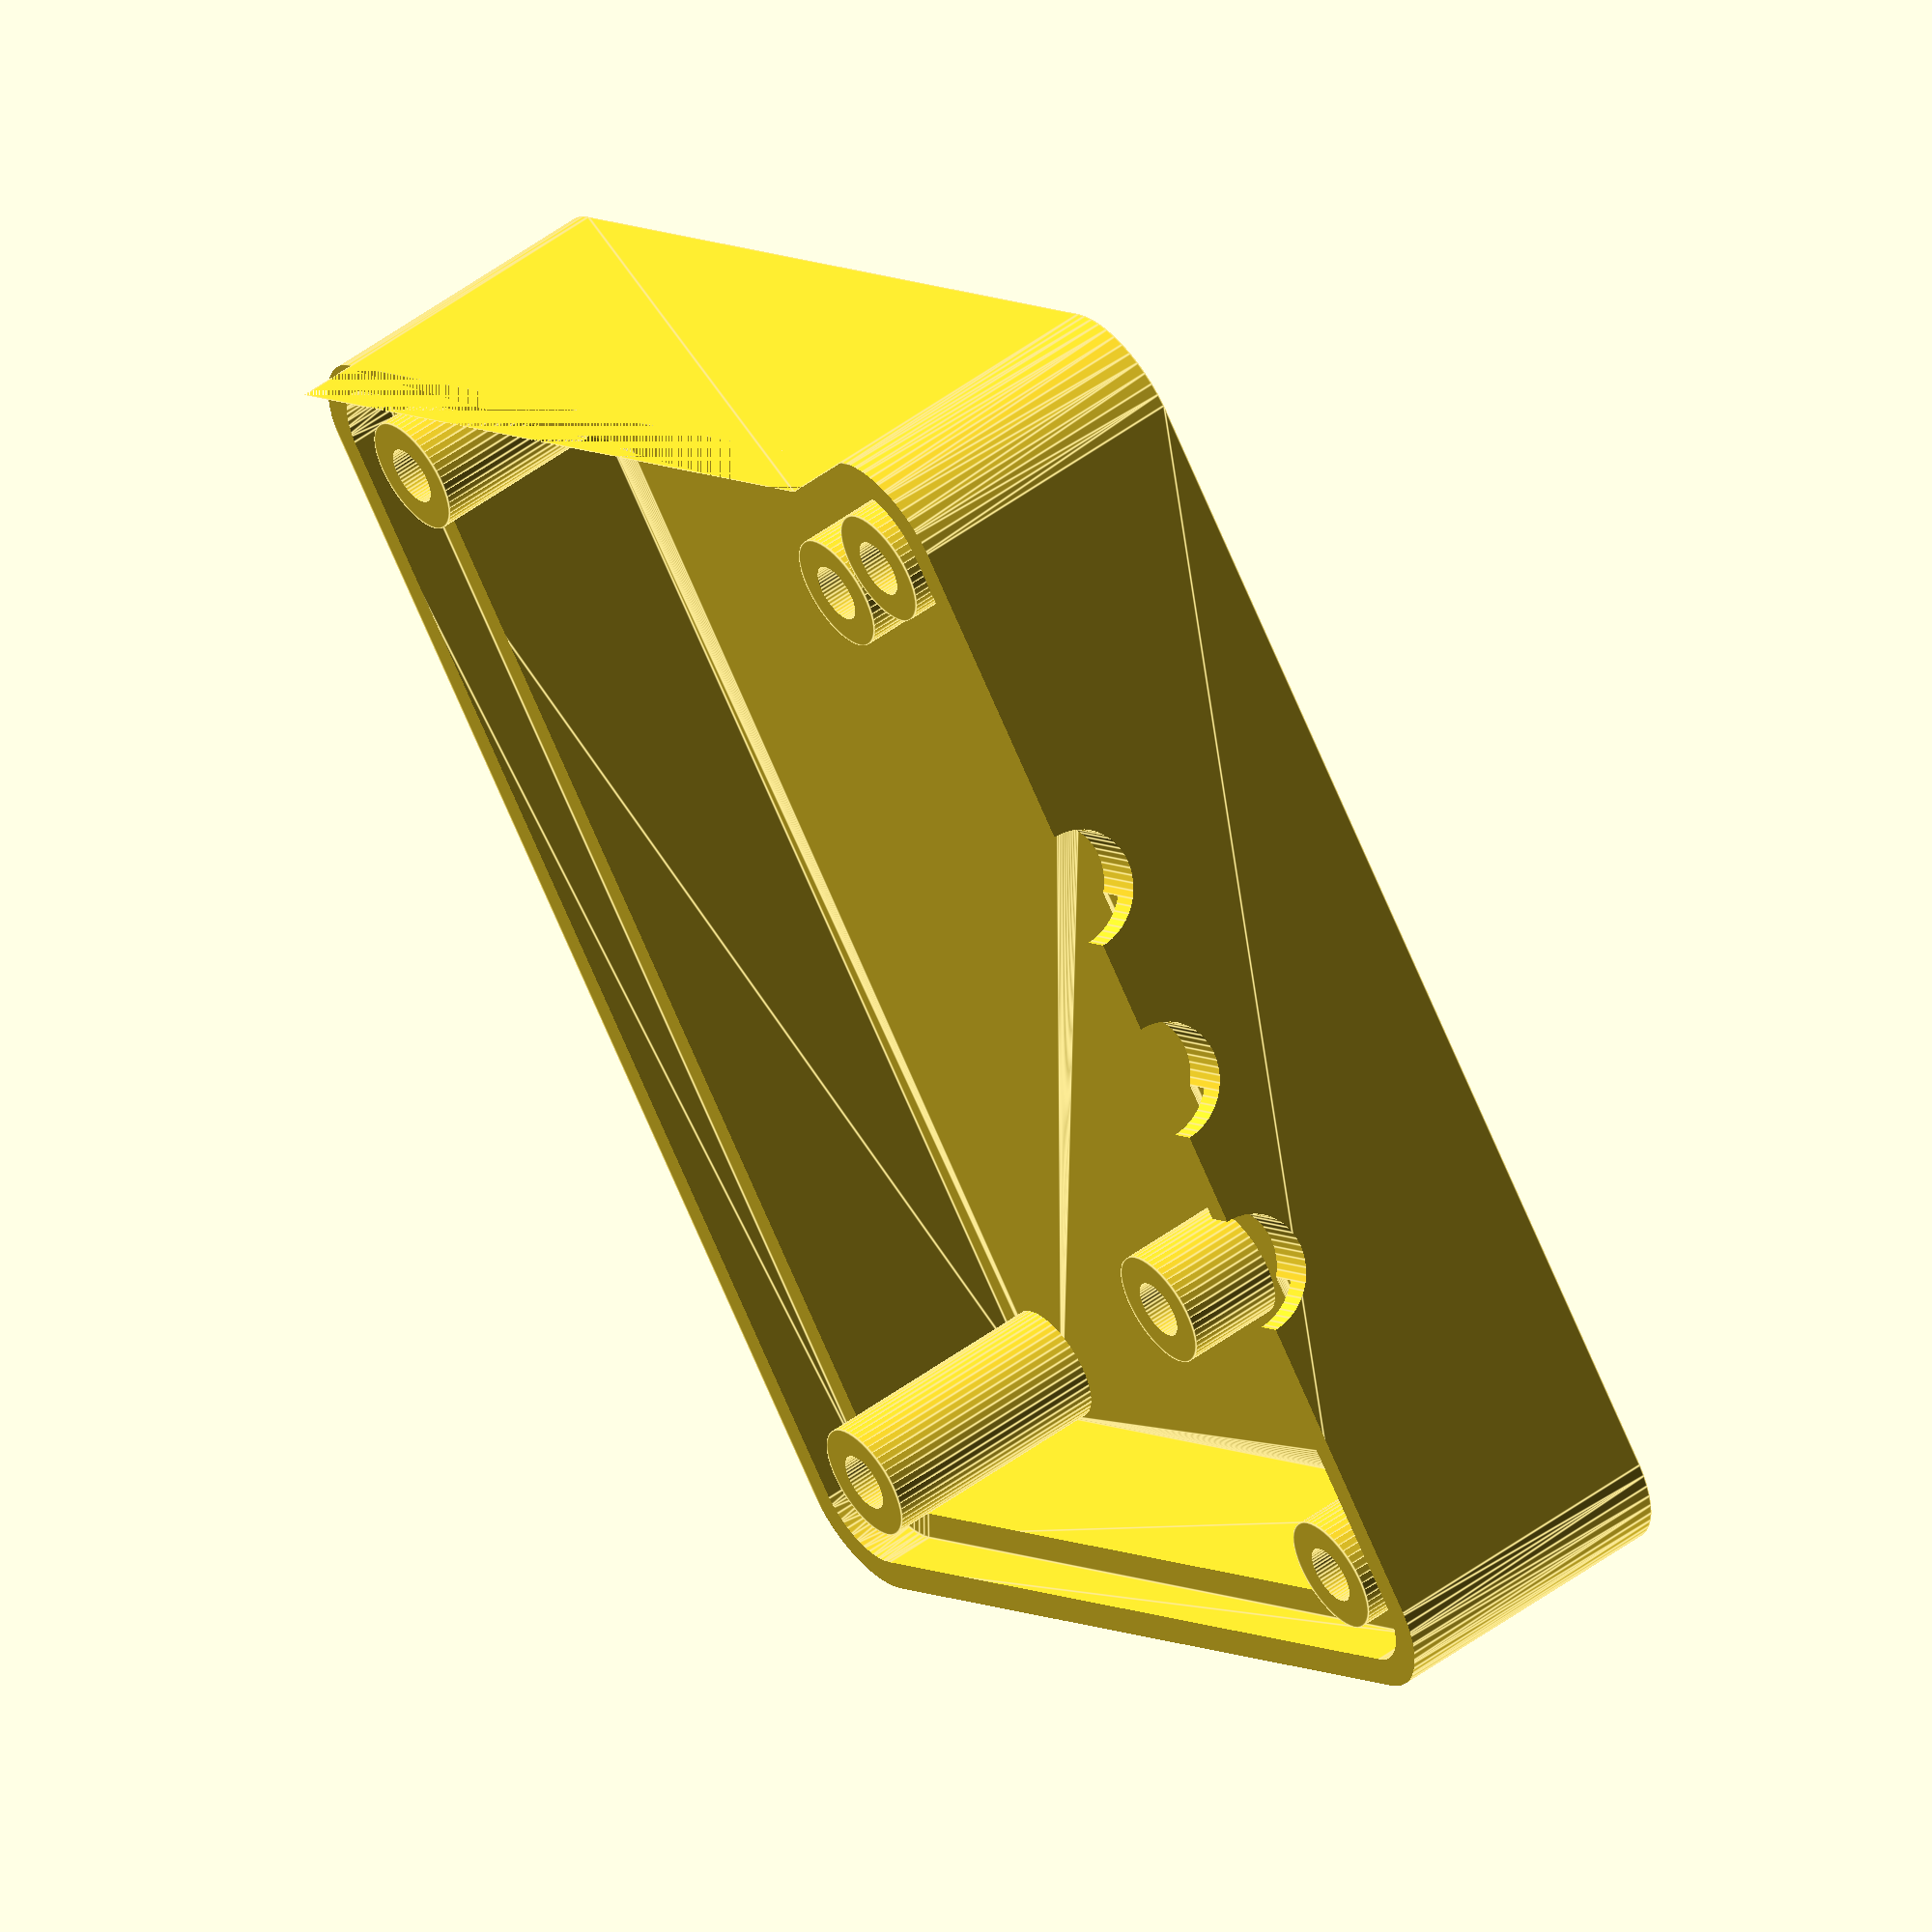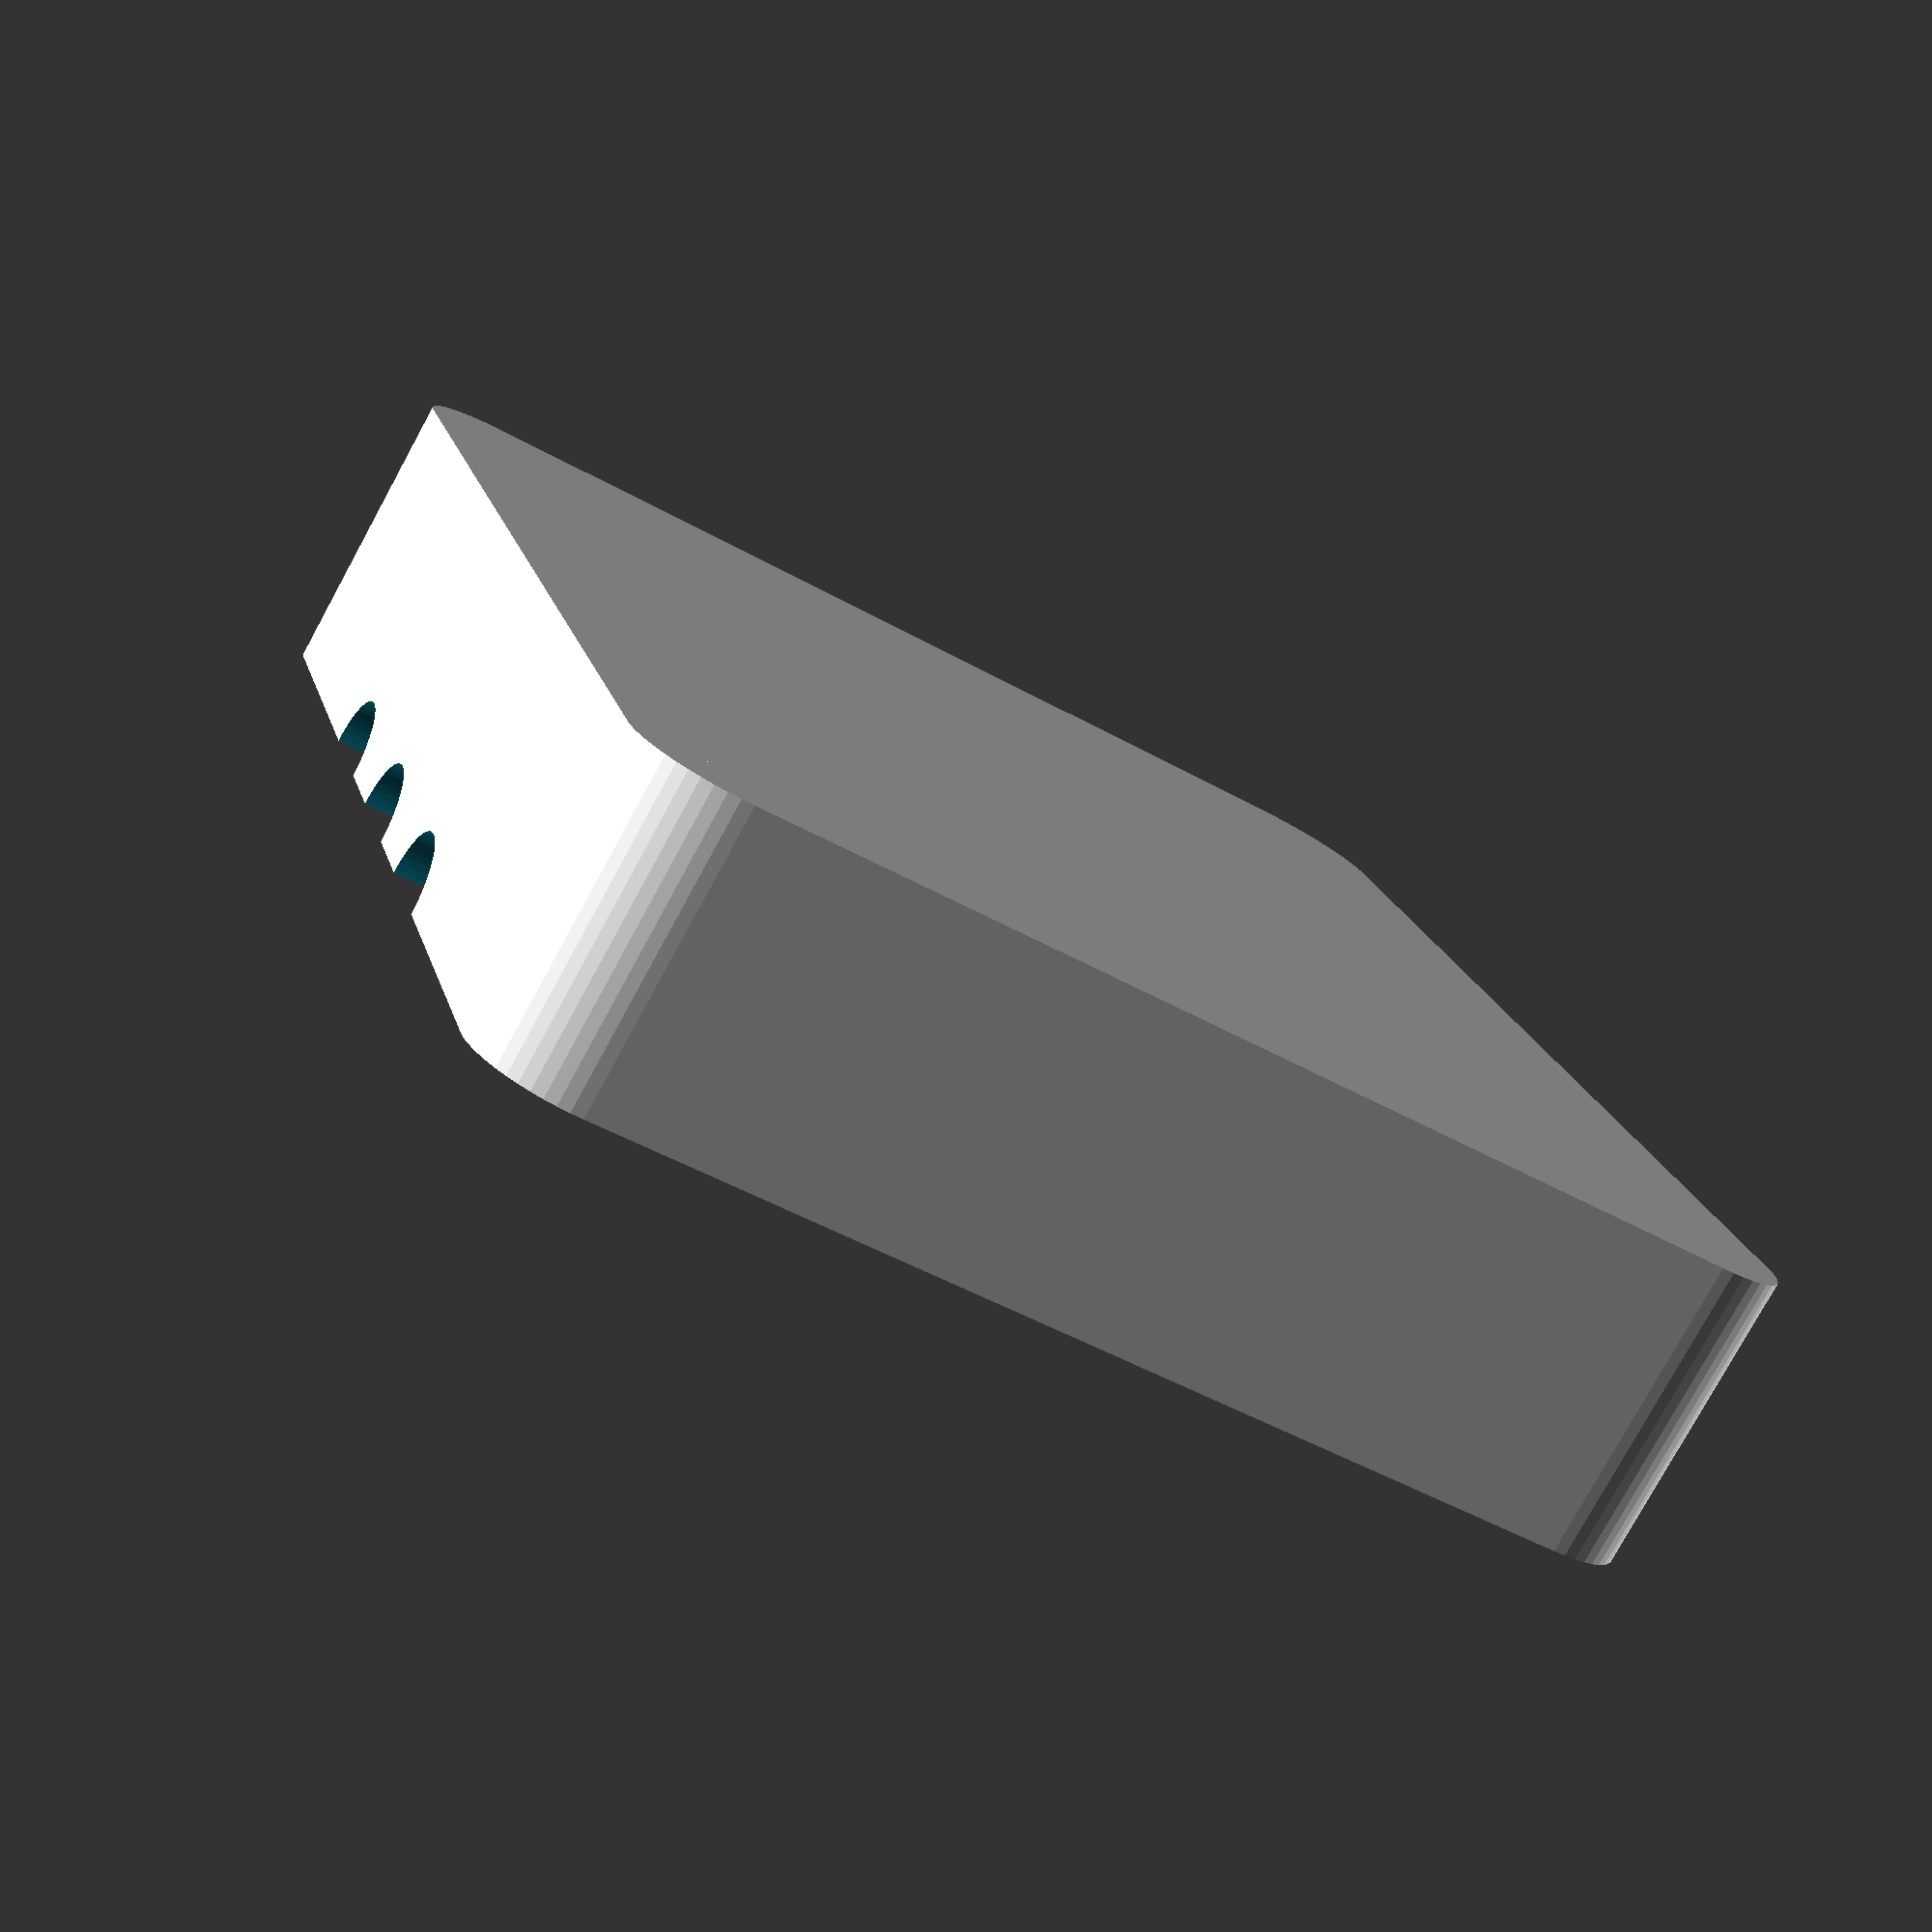
<openscad>
seg = 50;

module mount(od,id,h,hd)
{
   translate([0,0,h/2])
      difference()
      {
         cylinder(r=od/2, h=h, center=true, $fn=seg);
         translate([0,0,h-hd+1])
            cylinder(r=id/2, h=hd+1, center=true, $fn=seg);
      }
}

module rounded_box(x,y,z,l,w,h,or,ir,t)
{
	difference()
	{
		hull()
		{
			translate([or,or,h/2])
				cylinder(r=or, h=h, center=true, $fn=seg);
			translate([l-or,or,h/2])
				cylinder(r=or, h=h, center=true ,$fn=seg);
			translate([l-or,w-or,h/2])
				cylinder(r=or, h=h, center=true,$fn=seg);
			translate([or,w-or,h/2])
				cylinder(r=or, h=h, center=true,$fn=seg);
		}
		hull()
		{
			translate([ir+t,ir+t,h/2])
				cylinder(r=ir, h=h-(2*t), center=true,$fn=seg);
			translate([l-ir-t,ir+t,h/2])
				cylinder(r=ir, h=h-(2*t), center=true,$fn=seg);
			translate([l-ir-t,w-ir-t,h/2])
				cylinder(r=ir, h=h-(2*t), center=true,$fn=seg);
			translate([ir+t,w-ir-t,h/2])
				cylinder(r=ir, h=h-(2*t), center=true,$fn=seg);
		}
	}
}

module bottom(x,y,z,l,w,h,or,ir,t)
{
	union()
   {
      difference()
      {
         rounded_box(x,y,z,l,w,h+t,or,ir,t);
         translate([(l/2)+(x-1),(w/2)+(y-1),(t+z+h)-1])
            cube(size=[l+2,w+2,t+1], center=true);
         hull()
         {
            translate([ir+t,ir+t,h-1])
               cylinder(r=ir+(t/2), h=3, center=true,$fn=seg);
            translate([l-ir-t,ir+t,h-1])
               cylinder(r=ir+(t/2), h=3, center=true,$fn=seg);
            translate([l-ir-t,w-ir-t,h-1])
               cylinder(r=ir+(t/2), h=3, center=true,$fn=seg);
            translate([ir+t,w-ir-t,h-1])
               cylinder(r=ir+(t/2), h=3, center=true,$fn=seg);
         }
      }
      
      translate([6.2,6.2,0])
         mount(6,3,h,h/2);
      translate([l-6.2,6.2,0])
         mount(6,3,h,h/2);
      translate([6.2,w-6.2,0])
         mount(6,3,h,h/2);
      translate([l-6.2,w-6.2,0])
         mount(6,3,h,h/2);
	}
   
}

length=70;
width=60;
height=15;

union()
{
   difference()
   {
      bottom(0,0,0,length,width,height,5,2,3);
      translate([35,2,15])
         rotate([0,90,90])
            cylinder(r=(6.2/2), h=7, center=true, $fn=seg);
      translate([24,2,15])
         rotate([0,90,90])
            cylinder(r=(6.2/2), h=7, center=true, $fn=seg);
      translate([46,2,15])
         rotate([0,90,90])
            cylinder(r=(6.2/2), h=7, center=true, $fn=seg);
   
   }
   translate([14,10,0])
      mount(6,3,8,6);
   translate([56,10,0])
      mount(6,3,8,6);
   translate([15,28,0])
      mount(6,3,8,6);
   translate([56,28,0])
      mount(6,3,8,6);
   
   
}
</openscad>
<views>
elev=308.0 azim=231.3 roll=51.5 proj=o view=edges
elev=258.4 azim=105.5 roll=28.7 proj=p view=solid
</views>
